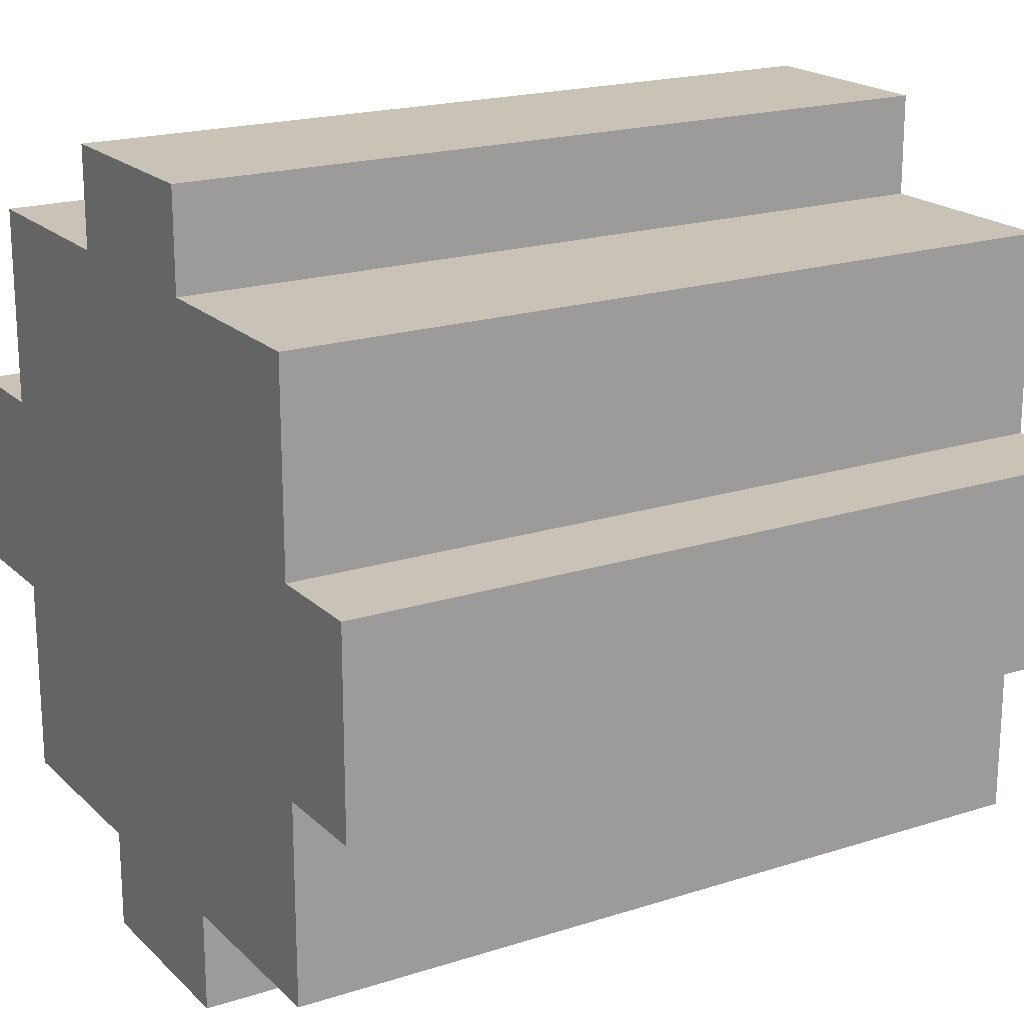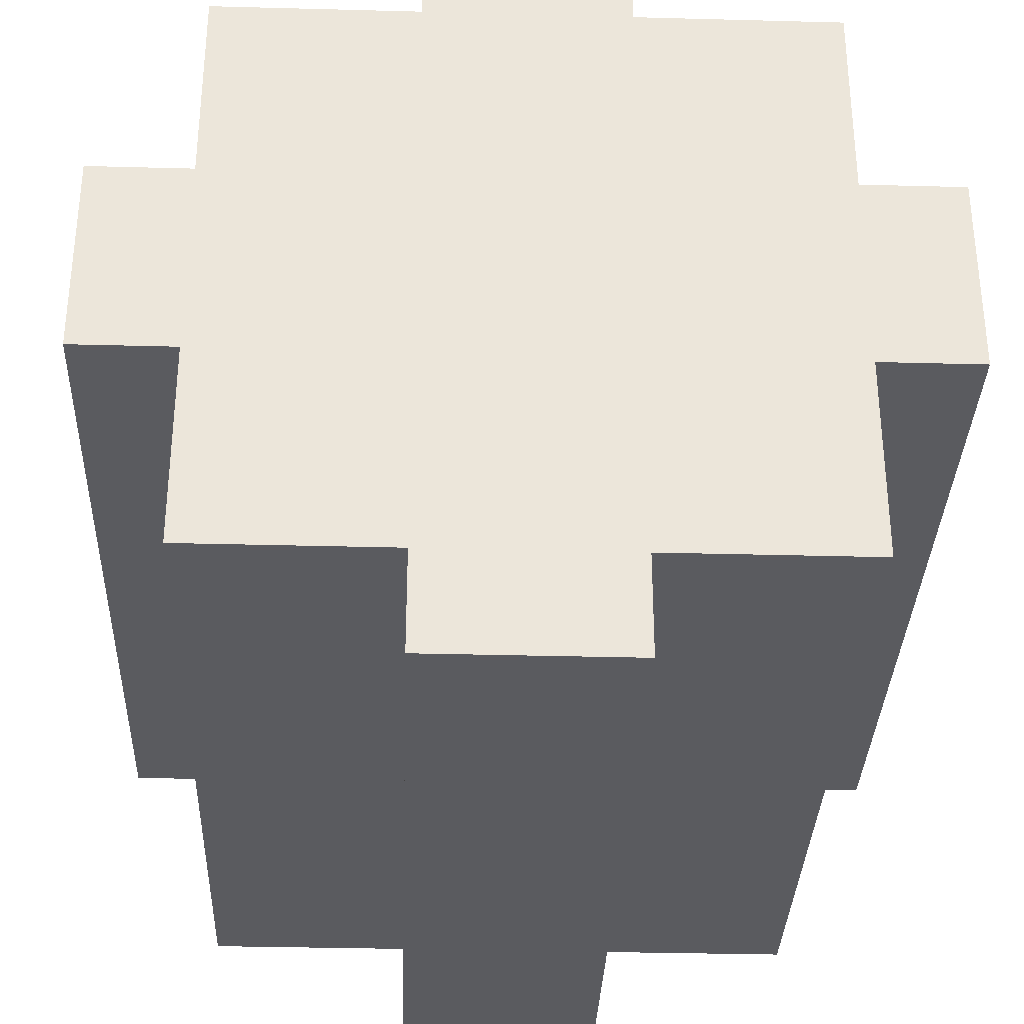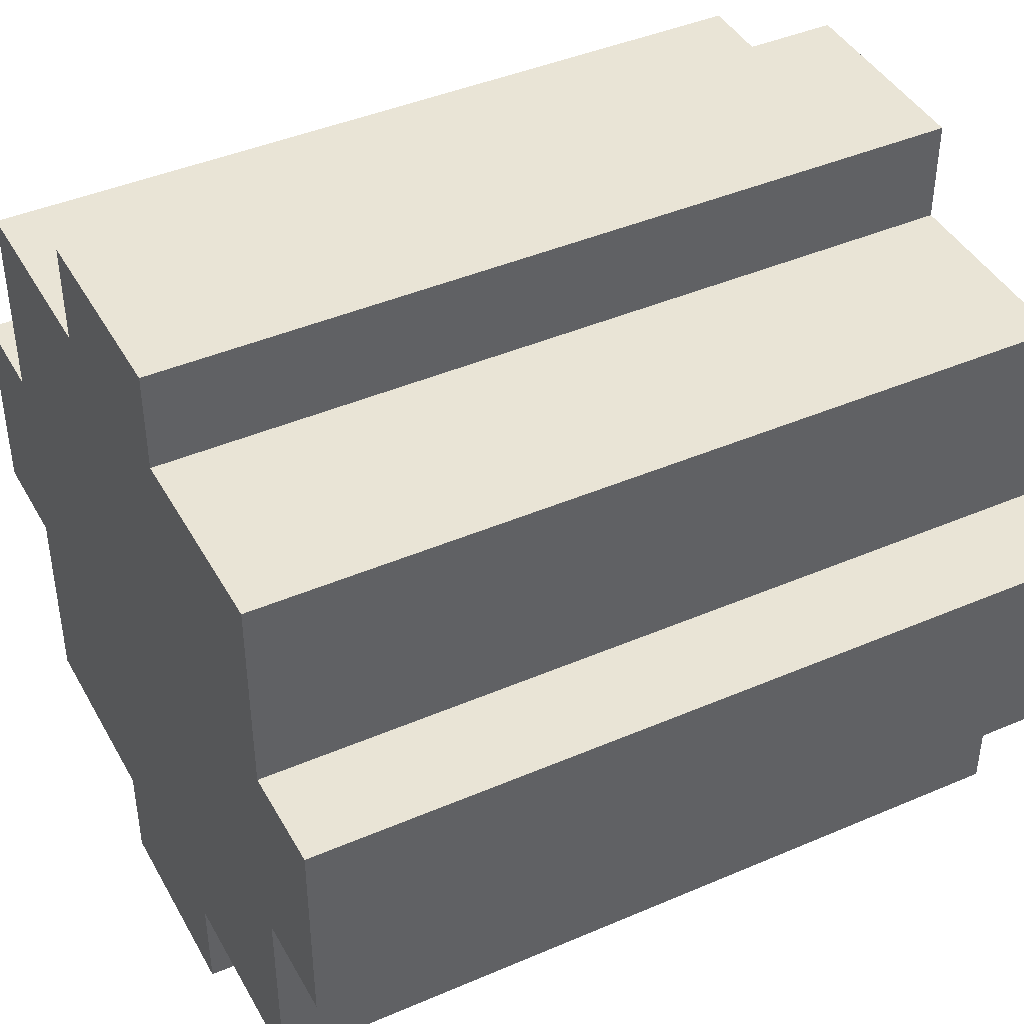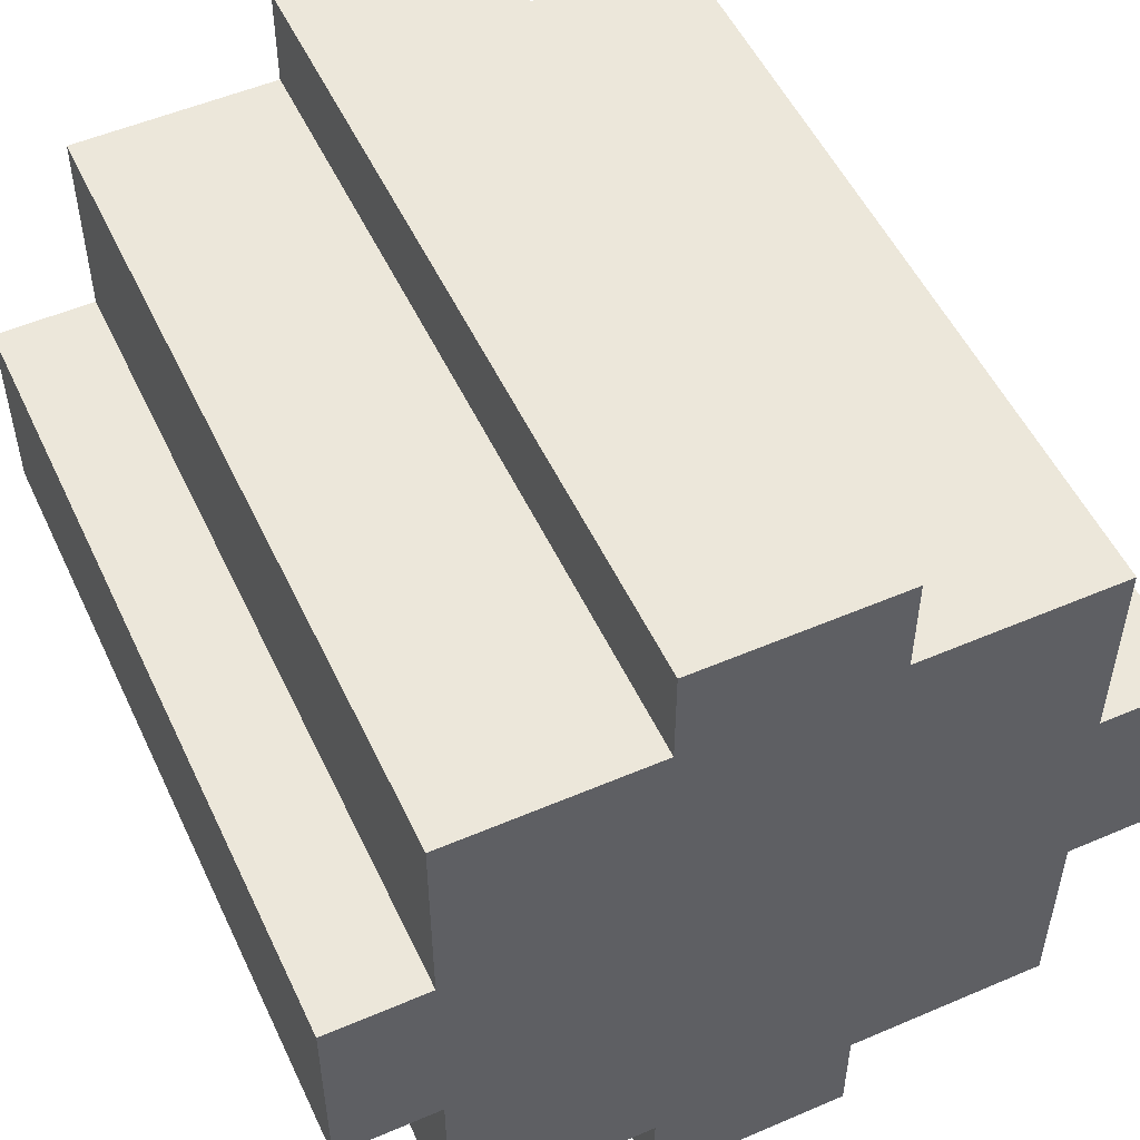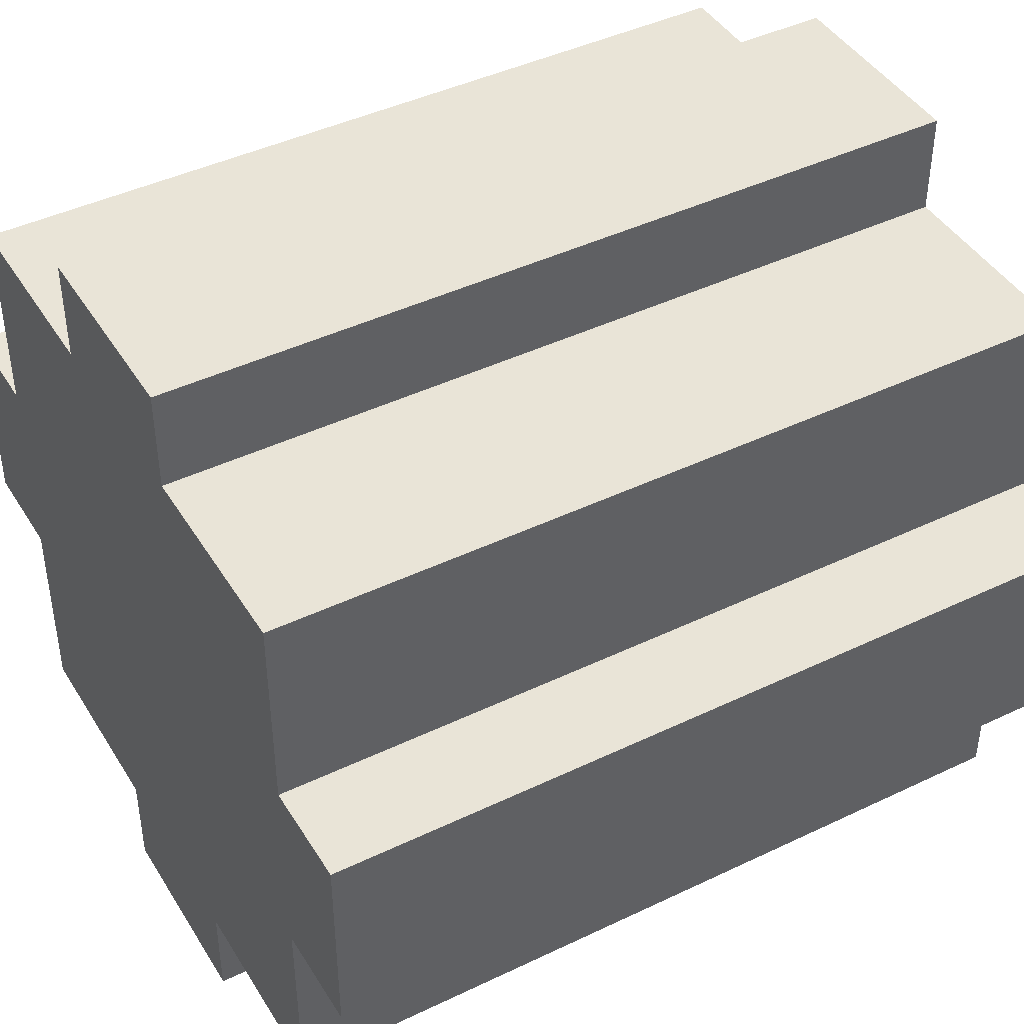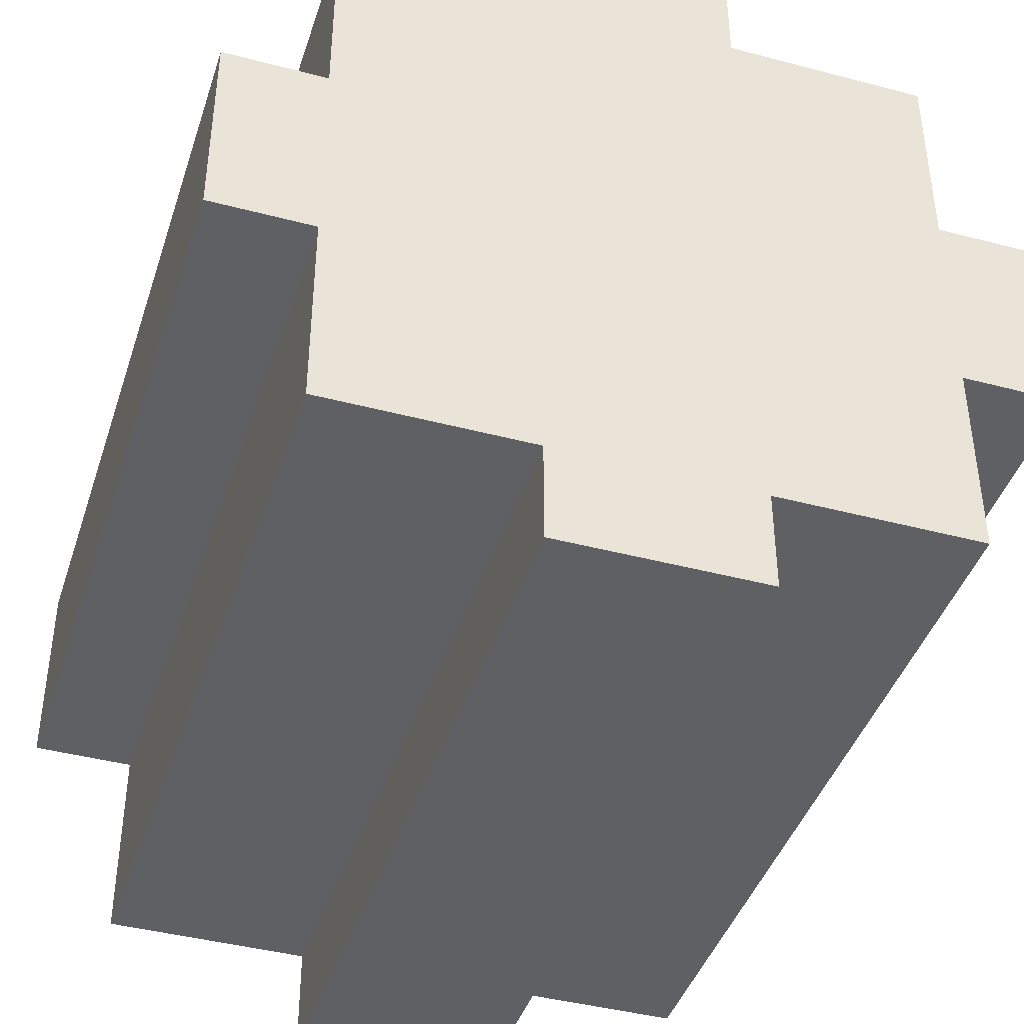
<metadata>
{"format":"obj","ext":"obj","renderer":"f3d","projection":"perspective","resolution":1024,"background":"white","views":[{"elev":19.4,"azim":-31.0,"up":"+Z"},{"elev":-33.3,"azim":87.9,"up":"+Z"},{"elev":42.5,"azim":152.8,"up":"+Y"},{"elev":52.5,"azim":-114.8,"up":"+Z"},{"elev":43.5,"azim":-29.5,"up":"+Z"},{"elev":-42.2,"azim":-107.6,"up":"+Y"}]}
</metadata>
<code>
o
v -0.4 -0.4 0.1
v -0.4 -0.4 -0.1
v -0.4 -0.3 0.3
v -0.4 -0.3 0.1
v -0.4 -0.3 -0.1
v -0.4 -0.3 -0.3
v -0.4 -0.2 0.2
v -0.4 -0.2 0.1
v -0.4 -0.2 -0.1
v -0.4 -0.2 -0.2
v -0.4 -0.1 0.4
v -0.4 -0.1 0.3
v -0.4 -0.1 0.2
v -0.4 -0.1 -0.2
v -0.4 -0.1 -0.3
v -0.4 -0.1 -0.4
v -0.4 0.1 0.4
v -0.4 0.1 0.3
v -0.4 0.1 0.2
v -0.4 0.1 -0.2
v -0.4 0.1 -0.3
v -0.4 0.1 -0.4
v -0.4 0.2 0.2
v -0.4 0.2 0.1
v -0.4 0.2 -0.1
v -0.4 0.2 -0.2
v -0.4 0.3 0.3
v -0.4 0.3 0.1
v -0.4 0.3 -0.1
v -0.4 0.3 -0.3
v -0.4 0.4 0.1
v -0.4 0.4 -0.1
v 0.4 -0.4 0.1
v 0.4 -0.4 -0.1
v 0.4 -0.3 0.3
v 0.4 -0.3 0.1
v 0.4 -0.3 -0.1
v 0.4 -0.3 -0.3
v 0.4 -0.2 0.2
v 0.4 -0.2 0.1
v 0.4 -0.2 -0.1
v 0.4 -0.2 -0.2
v 0.4 -0.1 0.4
v 0.4 -0.1 0.3
v 0.4 -0.1 0.2
v 0.4 -0.1 -0.2
v 0.4 -0.1 -0.3
v 0.4 -0.1 -0.4
v 0.4 0.1 0.4
v 0.4 0.1 0.3
v 0.4 0.1 0.2
v 0.4 0.1 -0.2
v 0.4 0.1 -0.3
v 0.4 0.1 -0.4
v 0.4 0.2 0.2
v 0.4 0.2 0.1
v 0.4 0.2 -0.1
v 0.4 0.2 -0.2
v 0.4 0.3 0.3
v 0.4 0.3 0.1
v 0.4 0.3 -0.1
v 0.4 0.3 -0.3
v 0.4 0.4 0.1
v 0.4 0.4 -0.1
v -0.4 -0.1 0.4
v -0.4 0.1 0.4
v 0.4 -0.1 0.4
v 0.4 0.1 0.4
v -0.4 -0.3 0.3
v -0.4 -0.1 0.3
v -0.4 0.1 0.3
v -0.4 0.3 0.3
v 0.4 -0.3 0.3
v 0.4 -0.1 0.3
v 0.4 0.1 0.3
v 0.4 0.3 0.3
v -0.4 -0.4 0.1
v -0.4 -0.3 0.1
v -0.4 0.3 0.1
v -0.4 0.4 0.1
v 0.4 -0.4 0.1
v 0.4 -0.3 0.1
v 0.4 0.3 0.1
v 0.4 0.4 0.1
v -0.4 -0.4 -0.1
v -0.4 -0.3 -0.1
v -0.4 0.3 -0.1
v -0.4 0.4 -0.1
v 0.4 -0.4 -0.1
v 0.4 -0.3 -0.1
v 0.4 0.3 -0.1
v 0.4 0.4 -0.1
v -0.4 -0.3 -0.3
v -0.4 -0.1 -0.3
v -0.4 0.1 -0.3
v -0.4 0.3 -0.3
v 0.4 -0.3 -0.3
v 0.4 -0.1 -0.3
v 0.4 0.1 -0.3
v 0.4 0.3 -0.3
v -0.4 -0.1 -0.4
v -0.4 0.1 -0.4
v 0.4 -0.1 -0.4
v 0.4 0.1 -0.4
v -0.4 -0.4 0.1
v 0.4 -0.4 0.1
v -0.4 -0.4 -0.1
v 0.4 -0.4 -0.1
v -0.4 -0.3 0.3
v 0.4 -0.3 0.3
v -0.4 -0.3 0.1
v 0.4 -0.3 0.1
v -0.4 -0.3 -0.1
v 0.4 -0.3 -0.1
v -0.4 -0.3 -0.3
v 0.4 -0.3 -0.3
v -0.4 -0.1 0.4
v 0.4 -0.1 0.4
v -0.4 -0.1 0.3
v 0.4 -0.1 0.3
v -0.4 -0.1 -0.3
v 0.4 -0.1 -0.3
v -0.4 -0.1 -0.4
v 0.4 -0.1 -0.4
v -0.4 0.1 0.4
v 0.4 0.1 0.4
v -0.4 0.1 0.3
v 0.4 0.1 0.3
v -0.4 0.1 -0.3
v 0.4 0.1 -0.3
v -0.4 0.1 -0.4
v 0.4 0.1 -0.4
v -0.4 0.3 0.3
v 0.4 0.3 0.3
v -0.4 0.3 0.1
v 0.4 0.3 0.1
v -0.4 0.3 -0.1
v 0.4 0.3 -0.1
v -0.4 0.3 -0.3
v 0.4 0.3 -0.3
v -0.4 0.4 0.1
v 0.4 0.4 0.1
v -0.4 0.4 -0.1
v 0.4 0.4 -0.1
f 4 2 1
f 5 2 4
f 7 4 3
f 8 5 4
f 8 4 7
f 9 6 5
f 9 5 8
f 10 6 9
f 12 7 3
f 13 8 7
f 13 9 8
f 13 7 12
f 13 10 9
f 14 6 10
f 14 10 13
f 15 6 14
f 17 12 11
f 18 13 12
f 18 12 17
f 18 14 13
f 18 15 14
f 19 15 18
f 20 15 19
f 21 16 15
f 21 15 20
f 22 16 21
f 23 20 19
f 23 19 18
f 24 20 23
f 25 20 24
f 26 21 20
f 26 20 25
f 27 23 18
f 27 24 23
f 28 25 24
f 28 24 27
f 29 26 25
f 29 25 28
f 30 21 26
f 30 26 29
f 31 29 28
f 32 29 31
f 33 34 36
f 36 34 37
f 35 36 39
f 36 37 40
f 39 36 40
f 37 38 41
f 40 37 41
f 41 38 42
f 35 39 44
f 39 40 45
f 40 41 45
f 44 39 45
f 41 42 45
f 42 38 46
f 45 42 46
f 46 38 47
f 43 44 49
f 44 45 50
f 49 44 50
f 45 46 50
f 46 47 50
f 50 47 51
f 51 47 52
f 47 48 53
f 52 47 53
f 53 48 54
f 51 52 55
f 50 51 55
f 55 52 56
f 56 52 57
f 52 53 58
f 57 52 58
f 50 55 59
f 55 56 59
f 56 57 60
f 59 56 60
f 57 58 61
f 60 57 61
f 58 53 62
f 61 58 62
f 60 61 63
f 63 61 64
f 67 66 65
f 68 66 67
f 73 70 69
f 74 70 73
f 75 72 71
f 76 72 75
f 81 78 77
f 82 78 81
f 83 80 79
f 84 80 83
f 85 86 89
f 89 86 90
f 87 88 91
f 91 88 92
f 93 94 97
f 97 94 98
f 95 96 99
f 99 96 100
f 101 102 103
f 103 102 104
f 107 106 105
f 108 106 107
f 111 110 109
f 112 110 111
f 115 114 113
f 116 114 115
f 119 118 117
f 120 118 119
f 123 122 121
f 124 122 123
f 125 126 127
f 127 126 128
f 129 130 131
f 131 130 132
f 133 134 135
f 135 134 136
f 137 138 139
f 139 138 140
f 141 142 143
f 143 142 144

</code>
